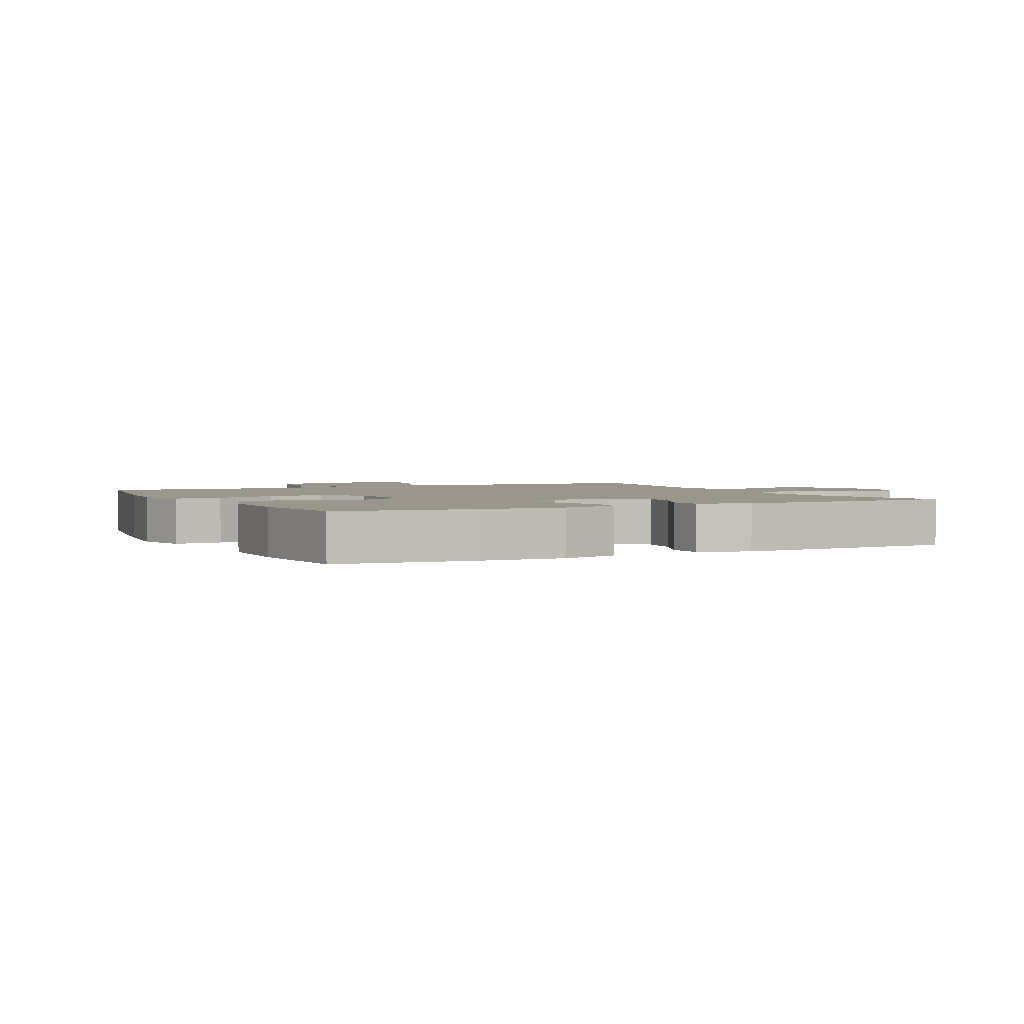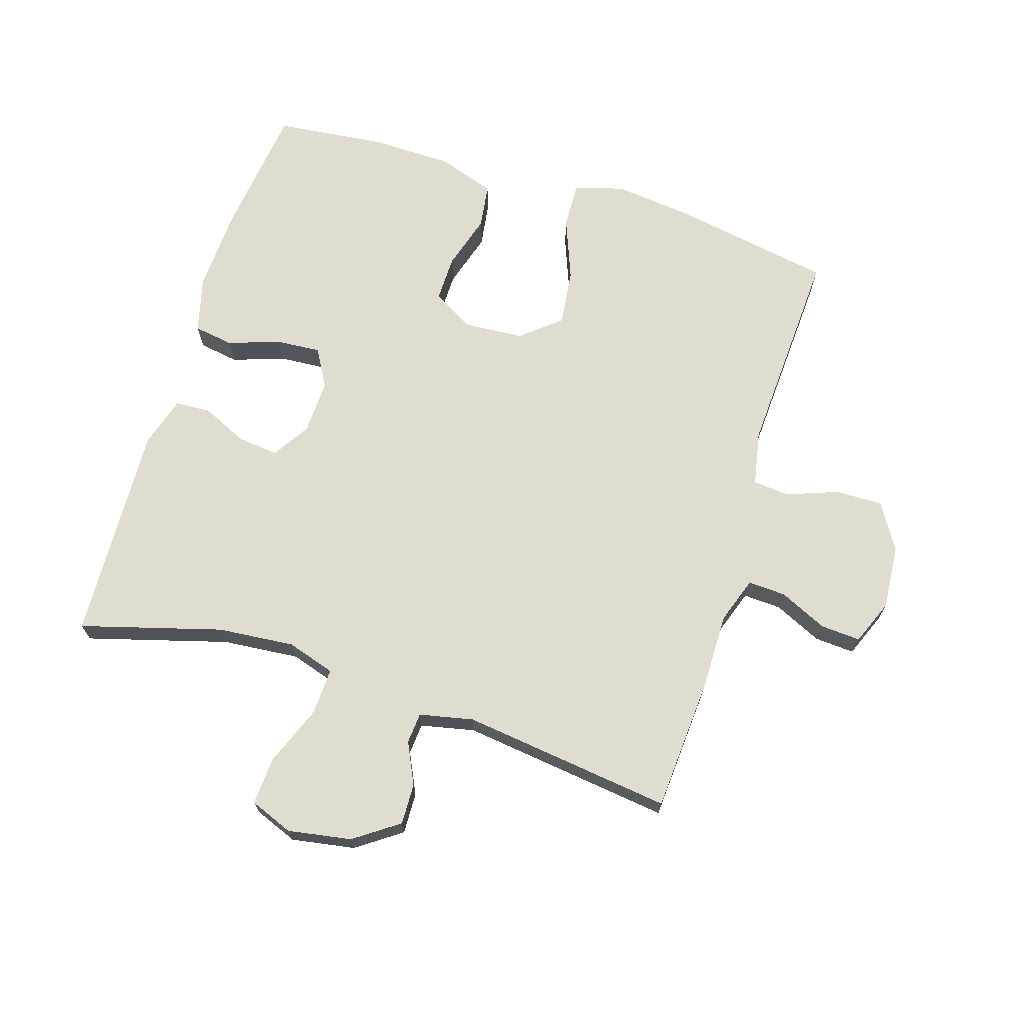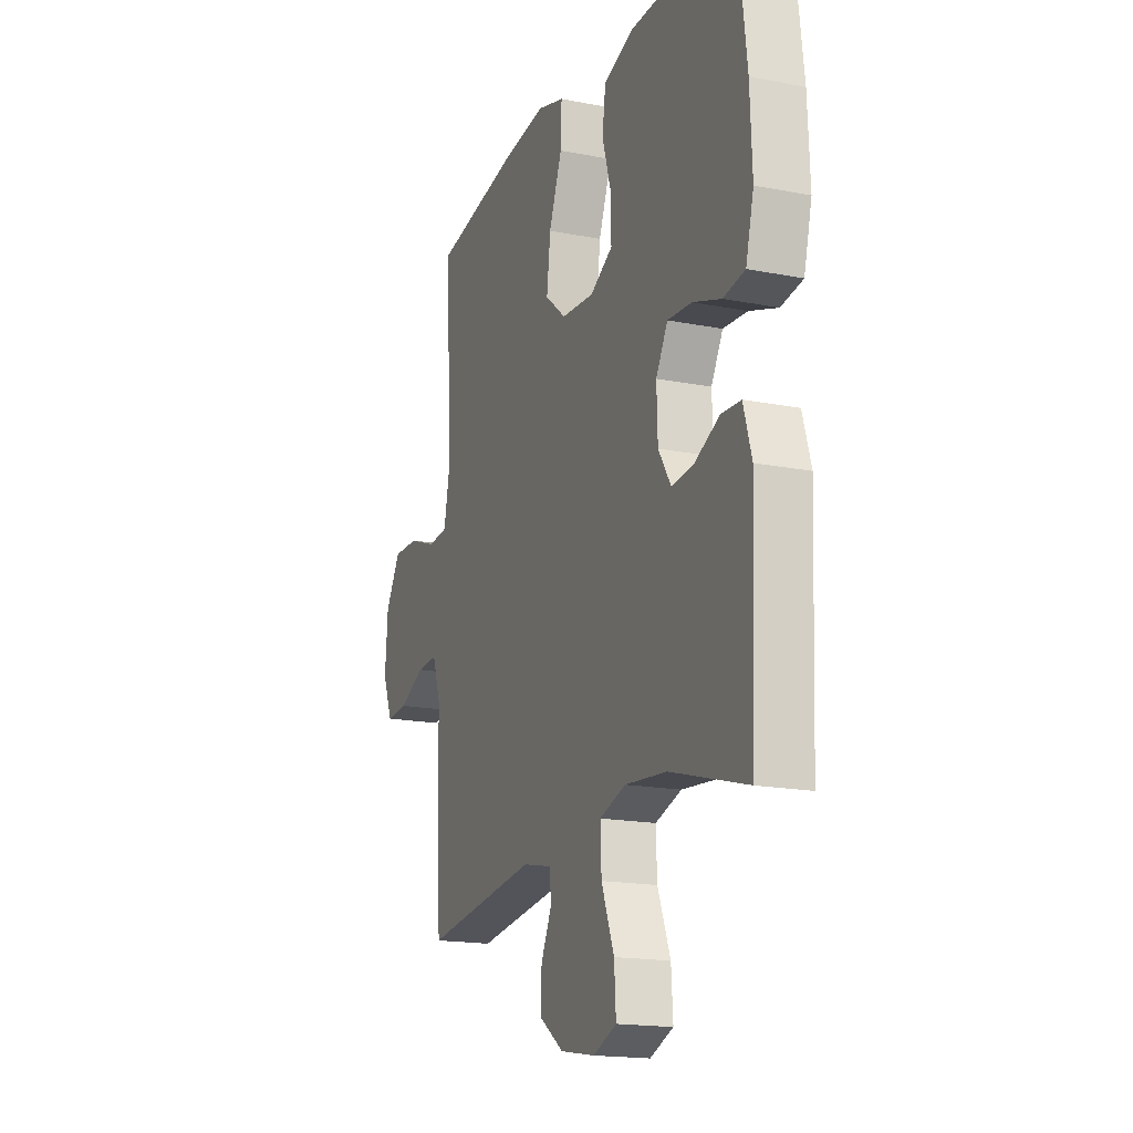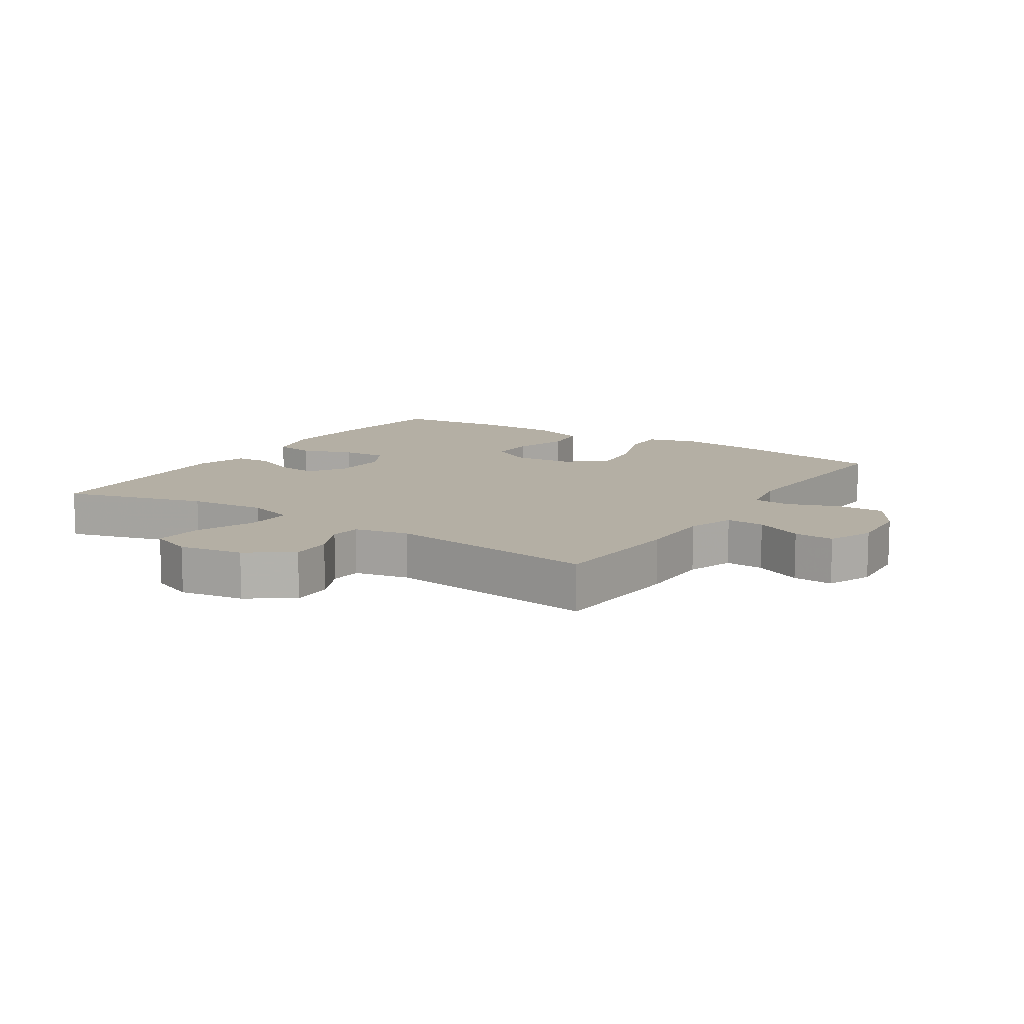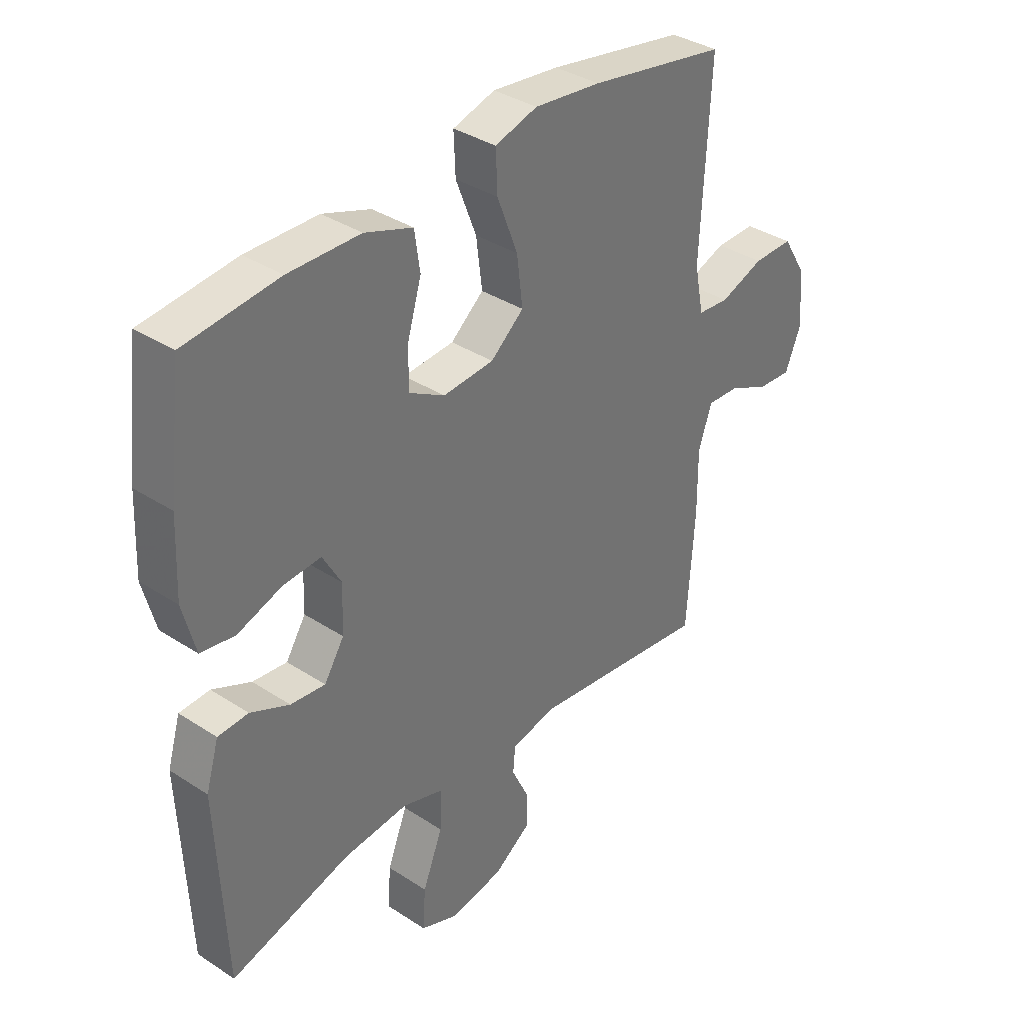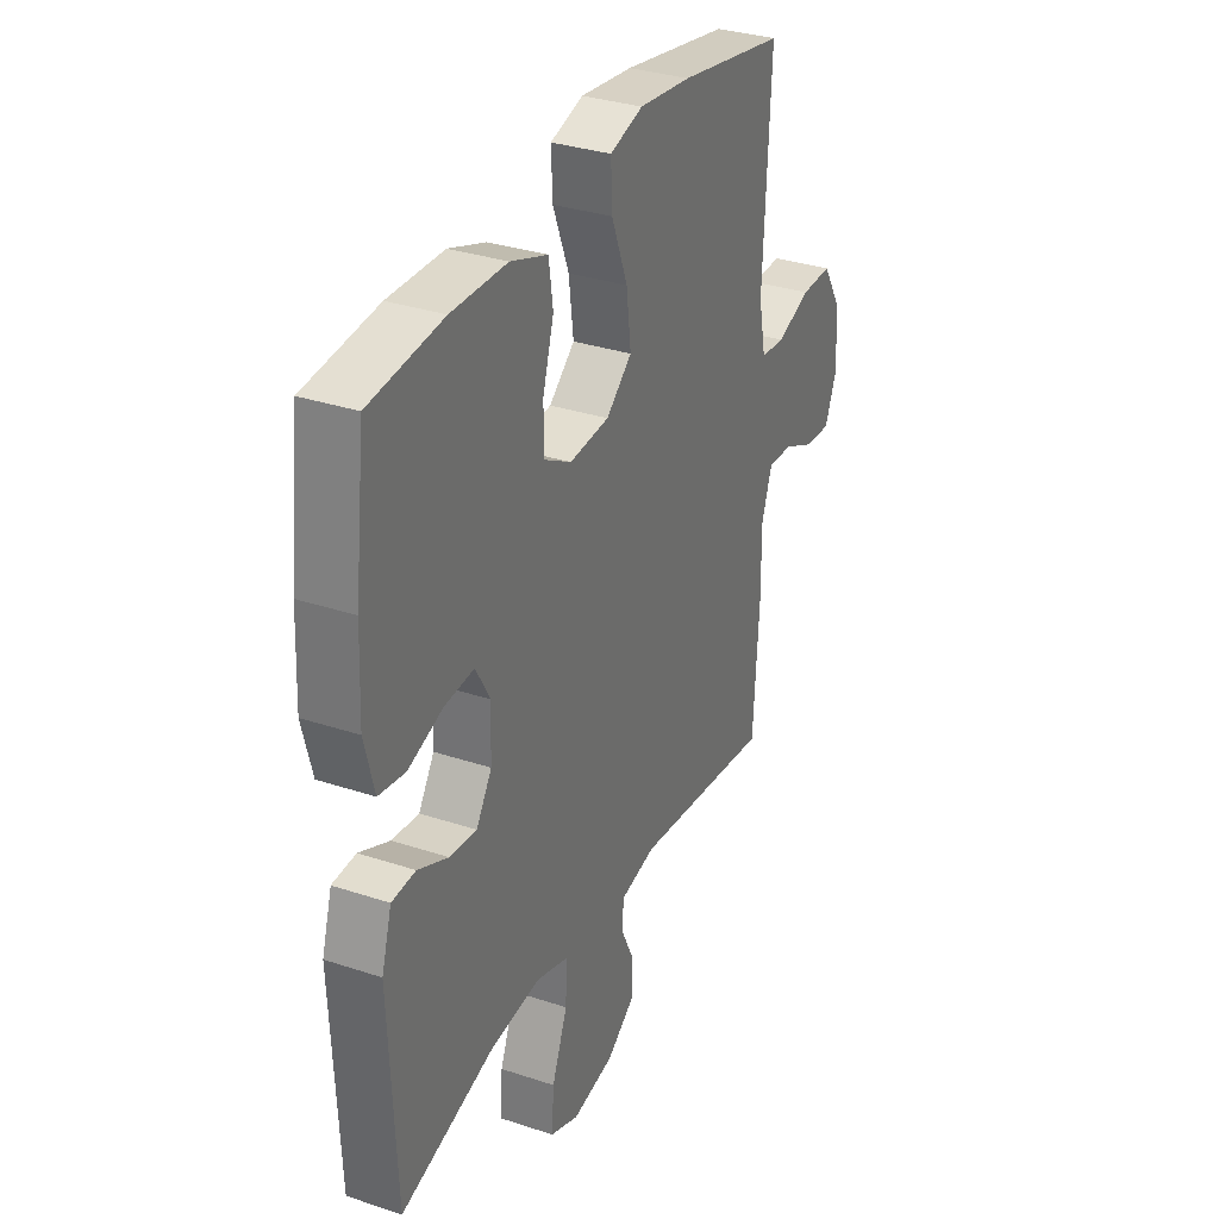
<metadata>
{"format":"obj","ext":"obj","renderer":"f3d","projection":"perspective","resolution":1024,"background":"white","views":[{"elev":2.4,"azim":63.5,"up":"+Y"},{"elev":69.4,"azim":-162.6,"up":"+Y"},{"elev":-17.4,"azim":68.7,"up":"+Z"},{"elev":11.3,"azim":-147.0,"up":"+Y"},{"elev":36.1,"azim":130.5,"up":"+Z"},{"elev":32.5,"azim":114.8,"up":"+Z"}]}
</metadata>
<code>
v 0.5 0.07 0.5
v 0.525 0.07 0.293
v 0.531 0.07 0.159
v 0.508 0.07 0.07
v 0.445 0.07 0.06
v 0.363 0.07 0.088
v 0.293 0.07 0.093
v 0.259 0.07 0.033
v 0.262 0.07 -0.054
v 0.299 0.07 -0.112
v 0.363 0.07 -0.105
v 0.435 0.07 -0.072
v 0.491 0.07 -0.075
v 0.515 0.07 -0.155
v 0.5 0.07 -0.5
v 0.278 0.07 -0.437
v 0.157 0.07 -0.426
v 0.081 0.07 -0.45
v 0.084 0.07 -0.524
v 0.121 0.07 -0.618
v 0.126 0.07 -0.694
v 0.058 0.07 -0.721
v -0.042 0.07 -0.704
v -0.112 0.07 -0.655
v -0.11 0.07 -0.59
v -0.079 0.07 -0.525
v -0.083 0.07 -0.476
v -0.168 0.07 -0.458
v -0.5 0.07 -0.5
v -0.514 0.07 -0.286
v -0.513 0.07 -0.168
v -0.538 0.07 -0.095
v -0.598 0.07 -0.098
v -0.673 0.07 -0.133
v -0.736 0.07 -0.137
v -0.765 0.07 -0.066
v -0.757 0.07 0.036
v -0.713 0.07 0.108
v -0.639 0.07 0.107
v -0.558 0.07 0.077
v -0.5 0.07 0.082
v -0.483 0.07 0.168
v -0.5 0.07 0.5
v -0.246 0.07 0.545
v -0.123 0.07 0.559
v -0.045 0.07 0.536
v -0.048 0.07 0.463
v -0.086 0.07 0.365
v -0.097 0.07 0.276
v -0.036 0.07 0.225
v 0.058 0.07 0.218
v 0.124 0.07 0.255
v 0.123 0.07 0.329
v 0.097 0.07 0.416
v 0.107 0.07 0.486
v 0.195 0.07 0.517
v 0.327 0.07 0.519
v 0.5 0 0.5
v 0.525 0 0.293
v 0.531 0 0.159
v 0.508 0 0.07
v 0.445 0 0.06
v 0.363 0 0.088
v 0.293 0 0.093
v 0.259 0 0.033
v 0.262 0 -0.054
v 0.299 0 -0.112
v 0.363 0 -0.105
v 0.435 0 -0.072
v 0.491 0 -0.075
v 0.515 0 -0.155
v 0.5 0 -0.5
v 0.278 0 -0.437
v 0.157 0 -0.426
v 0.081 0 -0.45
v 0.084 0 -0.524
v 0.121 0 -0.618
v 0.126 0 -0.694
v 0.058 0 -0.721
v -0.042 0 -0.704
v -0.112 0 -0.655
v -0.11 0 -0.59
v -0.079 0 -0.525
v -0.083 0 -0.476
v -0.168 0 -0.458
v -0.5 0 -0.5
v -0.514 0 -0.286
v -0.513 0 -0.168
v -0.538 0 -0.095
v -0.598 0 -0.098
v -0.673 0 -0.133
v -0.736 0 -0.137
v -0.765 0 -0.066
v -0.757 0 0.036
v -0.713 0 0.108
v -0.639 0 0.107
v -0.558 0 0.077
v -0.5 0 0.082
v -0.483 0 0.168
v -0.5 0 0.5
v -0.246 0 0.545
v -0.123 0 0.559
v -0.045 0 0.536
v -0.048 0 0.463
v -0.086 0 0.365
v -0.097 0 0.276
v -0.036 0 0.225
v 0.058 0 0.218
v 0.124 0 0.255
v 0.123 0 0.329
v 0.097 0 0.416
v 0.107 0 0.486
v 0.195 0 0.517
v 0.327 0 0.519
f 4 5 6
f 3 4 6
f 2 3 6
f 1 2 6
f 57 1 6
f 56 57 6
f 55 56 6
f 54 55 6
f 53 54 6
f 52 53 6 7
f 51 52 7 8
f 50 51 8 9
f 49 50 9 10
f 46 47 48
f 45 46 48
f 44 45 48
f 43 44 48
f 42 43 48
f 41 42 48 49
f 38 39 40
f 37 38 40
f 36 37 40
f 35 36 40
f 34 35 40
f 33 34 40
f 32 33 40 41
f 41 49 10
f 32 41 10
f 31 32 10
f 30 31 10
f 29 30 10
f 28 29 10
f 24 25 26
f 23 24 26
f 22 23 26
f 21 22 26
f 20 21 26
f 19 20 26
f 18 19 26 27
f 28 10 11
f 27 28 11
f 18 27 11
f 17 18 11
f 14 15 16
f 14 16 17
f 13 14 17
f 12 13 17
f 11 12 17
f 63 62 61
f 63 61 60
f 63 60 59
f 63 59 58
f 63 58 114
f 63 114 113
f 63 113 112
f 63 112 111
f 63 111 110
f 64 63 110 109
f 65 64 109 108
f 66 65 108 107
f 67 66 107 106
f 105 104 103
f 105 103 102
f 105 102 101
f 105 101 100
f 105 100 99
f 106 105 99 98
f 97 96 95
f 97 95 94
f 97 94 93
f 97 93 92
f 97 92 91
f 97 91 90
f 98 97 90 89
f 67 106 98
f 67 98 89
f 67 89 88
f 67 88 87
f 67 87 86
f 67 86 85
f 83 82 81
f 83 81 80
f 83 80 79
f 83 79 78
f 83 78 77
f 83 77 76
f 84 83 76 75
f 68 67 85
f 68 85 84
f 68 84 75
f 68 75 74
f 73 72 71
f 74 73 71
f 74 71 70
f 74 70 69
f 74 69 68
f 1 58 59 2
f 2 59 60 3
f 3 60 61 4
f 4 61 62 5
f 5 62 63 6
f 6 63 64 7
f 7 64 65 8
f 8 65 66 9
f 9 66 67 10
f 10 67 68 11
f 11 68 69 12
f 12 69 70 13
f 13 70 71 14
f 14 71 72 15
f 15 72 73 16
f 16 73 74 17
f 17 74 75 18
f 18 75 76 19
f 19 76 77 20
f 20 77 78 21
f 21 78 79 22
f 22 79 80 23
f 23 80 81 24
f 24 81 82 25
f 25 82 83 26
f 26 83 84 27
f 27 84 85 28
f 28 85 86 29
f 29 86 87 30
f 30 87 88 31
f 31 88 89 32
f 32 89 90 33
f 33 90 91 34
f 34 91 92 35
f 35 92 93 36
f 36 93 94 37
f 37 94 95 38
f 38 95 96 39
f 39 96 97 40
f 40 97 98 41
f 41 98 99 42
f 42 99 100 43
f 43 100 101 44
f 44 101 102 45
f 45 102 103 46
f 46 103 104 47
f 47 104 105 48
f 48 105 106 49
f 49 106 107 50
f 50 107 108 51
f 51 108 109 52
f 52 109 110 53
f 53 110 111 54
f 54 111 112 55
f 55 112 113 56
f 56 113 114 57
f 57 114 58 1

</code>
